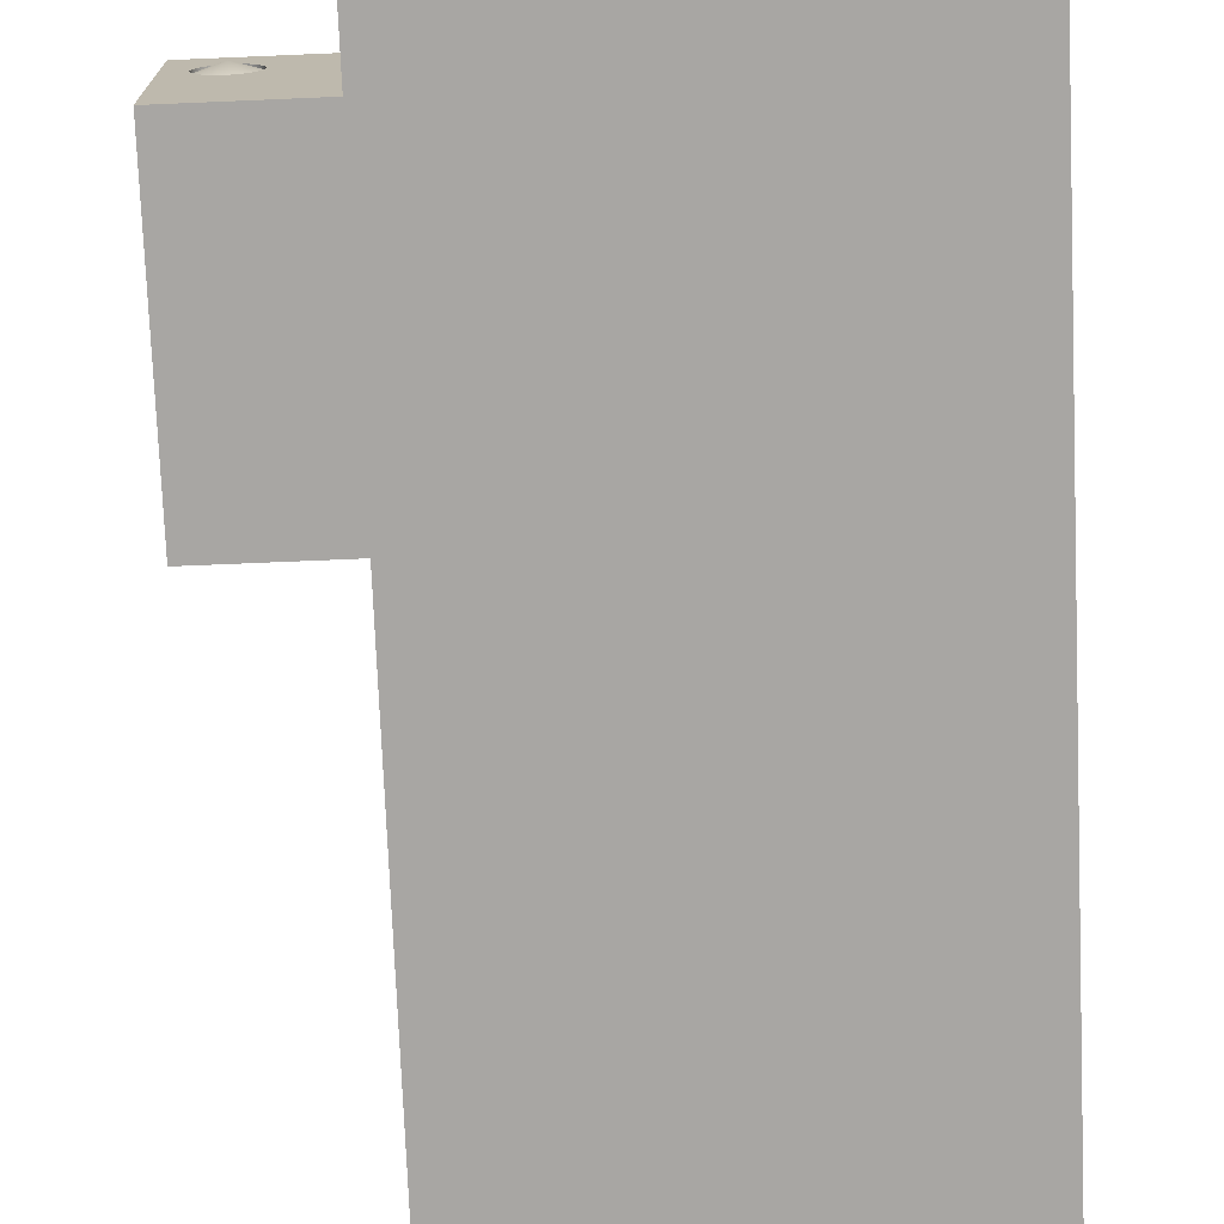
<metadata>
{"format":"obj","ext":"obj","renderer":"f3d","projection":"perspective","resolution":1024,"background":"white","views":[{"elev":-74.3,"azim":2.4,"up":"+Y"}]}
</metadata>
<code>
o Box01.001
v 9.869 10.52 44.56
v 9.19 8.62 44.56
v 9.19 8.62 47.06
v 9.869 10.52 47.06
v 8.125 6.945 44.56
v 8.125 6.945 47.06
v 6.727 5.548 44.56
v 6.727 5.548 47.06
v 5.052 4.482 44.56
v 5.052 4.482 47.06
v 3.154 3.803 44.56
v 3.154 3.803 47.06
v 1.087 3.564 44.56
v 1.087 3.564 47.06
v -0.9795 3.803 44.56
v -0.9795 3.803 47.06
v -2.878 4.482 44.56
v -2.878 4.482 47.06
v -4.553 5.548 44.56
v -4.553 5.548 47.06
v -5.95 6.945 44.56
v -5.95 6.945 47.06
v -7.015 8.62 44.56
v -7.015 8.62 47.06
v -7.695 10.52 44.56
v -7.695 10.52 47.06
v -7.933 12.58 44.56
v -7.933 12.58 47.06
v -7.695 14.65 44.56
v -7.695 14.65 47.06
v -7.015 16.55 44.56
v -7.015 16.55 47.06
v -5.95 18.23 44.56
v -5.95 18.23 47.06
v -4.553 19.62 44.56
v -4.553 19.62 47.06
v -2.878 20.69 44.56
v -2.878 20.69 47.06
v -0.9795 21.37 44.56
v -0.9795 21.37 47.06
v 1.087 21.61 44.56
v 1.087 21.61 47.06
v 3.154 21.37 44.56
v 3.154 21.37 47.06
v 5.052 20.69 44.56
v 5.052 20.69 47.06
v 6.727 19.62 44.56
v 6.727 19.62 47.06
v 8.125 18.23 44.56
v 8.125 18.23 47.06
v 9.19 16.55 44.56
v 9.19 16.55 47.06
v 9.869 14.65 44.56
v 9.869 14.65 47.06
v 10.11 12.58 44.56
v 10.11 12.58 47.06
v 12.06 12.58 44.56
v 11.77 15.1 44.56
v 11.77 15.1 47.06
v 12.06 12.58 47.06
v 10.94 17.41 44.56
v 10.94 17.41 47.06
v 9.648 19.45 44.56
v 9.648 19.45 47.06
v 7.948 21.15 44.56
v 7.948 21.15 47.06
v 5.91 22.44 44.56
v 5.91 22.44 47.06
v 3.602 23.27 44.56
v 3.602 23.27 47.06
v 1.087 23.56 44.56
v 1.087 23.56 47.06
v -1.427 23.27 44.56
v -1.427 23.27 47.06
v -3.736 22.44 44.56
v -3.736 22.44 47.06
v -5.773 21.15 44.56
v -5.773 21.15 47.06
v -7.473 19.45 44.56
v -7.473 19.45 47.06
v -8.769 17.41 44.56
v -8.769 17.41 47.06
v -9.595 15.1 44.56
v -9.595 15.1 47.06
v -9.885 12.58 44.56
v -9.885 12.58 47.06
v -9.595 10.07 44.56
v -9.595 10.07 47.06
v -8.769 7.762 44.56
v -8.769 7.762 47.06
v -7.473 5.725 44.56
v -7.473 5.725 47.06
v -5.773 4.025 44.56
v -5.773 4.025 47.06
v -3.736 2.729 44.56
v -3.736 2.729 47.06
v -1.427 1.903 44.56
v -1.427 1.903 47.06
v 1.087 1.613 44.56
v 1.087 1.613 47.06
v 3.602 1.903 44.56
v 3.602 1.903 47.06
v 5.91 2.729 44.56
v 5.91 2.729 47.06
v 7.948 4.025 44.56
v 7.948 4.025 47.06
v 9.648 5.725 44.56
v 9.648 5.725 47.06
v 10.94 7.762 44.56
v 10.94 7.762 47.06
v 11.77 10.07 44.56
v 11.77 10.07 47.06
f 1 2 3
f 1 3 4
f 2 5 6
f 2 6 3
f 5 7 8
f 5 8 6
f 7 9 10
f 7 10 8
f 9 11 12
f 9 12 10
f 11 13 14
f 11 14 12
f 13 15 16
f 13 16 14
f 15 17 18
f 15 18 16
f 17 19 20
f 17 20 18
f 19 21 22
f 19 22 20
f 21 23 24
f 21 24 22
f 23 25 26
f 23 26 24
f 25 27 28
f 25 28 26
f 27 29 30
f 27 30 28
f 29 31 32
f 29 32 30
f 31 33 34
f 31 34 32
f 33 35 36
f 33 36 34
f 35 37 38
f 35 38 36
f 37 39 40
f 37 40 38
f 39 41 42
f 39 42 40
f 41 43 44
f 41 44 42
f 43 45 46
f 43 46 44
f 45 47 48
f 45 48 46
f 47 49 50
f 47 50 48
f 49 51 52
f 49 52 50
f 51 53 54
f 51 54 52
f 53 55 56
f 53 56 54
f 55 1 4
f 55 4 56
f 57 58 59
f 57 59 60
f 58 61 62
f 58 62 59
f 61 63 64
f 61 64 62
f 63 65 66
f 63 66 64
f 65 67 68
f 65 68 66
f 67 69 70
f 67 70 68
f 69 71 72
f 69 72 70
f 71 73 74
f 71 74 72
f 73 75 76
f 73 76 74
f 75 77 78
f 75 78 76
f 77 79 80
f 77 80 78
f 79 81 82
f 79 82 80
f 81 83 84
f 81 84 82
f 83 85 86
f 83 86 84
f 85 87 88
f 85 88 86
f 87 89 90
f 87 90 88
f 89 91 92
f 89 92 90
f 91 93 94
f 91 94 92
f 93 95 96
f 93 96 94
f 95 97 98
f 95 98 96
f 97 99 100
f 97 100 98
f 99 101 102
f 99 102 100
f 101 103 104
f 101 104 102
f 103 105 106
f 103 106 104
f 105 107 108
f 105 108 106
f 107 109 110
f 107 110 108
f 109 111 112
f 109 112 110
f 111 57 60
f 111 60 112
f 111 55 57
f 111 1 55
f 55 58 57
f 53 58 55
f 53 61 58
f 51 61 53
f 109 1 111
f 109 2 1
f 51 63 61
f 49 63 51
f 107 2 109
f 107 5 2
f 105 5 107
f 105 7 5
f 49 65 63
f 47 65 49
f 47 67 65
f 45 67 47
f 45 69 67
f 43 69 45
f 43 71 69
f 41 71 43
f 41 73 71
f 39 73 41
f 39 75 73
f 37 75 39
f 37 77 75
f 35 77 37
f 35 79 77
f 33 79 35
f 33 81 79
f 31 81 33
f 31 83 81
f 29 83 31
f 29 85 83
f 27 85 29
f 27 87 85
f 25 87 27
f 25 89 87
f 23 89 25
f 23 91 89
f 21 91 23
f 21 93 91
f 19 93 21
f 19 95 93
f 17 95 19
f 17 97 95
f 15 97 17
f 15 99 97
f 13 99 15
f 13 101 99
f 11 101 13
f 11 103 101
f 9 103 11
f 9 105 103
f 7 105 9
f 112 60 56
f 112 56 4
f 56 60 59
f 54 56 59
f 54 59 62
f 52 54 62
f 110 112 4
f 110 4 3
f 52 62 64
f 50 52 64
f 108 110 3
f 108 3 6
f 106 108 6
f 106 6 8
f 50 64 66
f 48 50 66
f 48 66 68
f 46 48 68
f 46 68 70
f 44 46 70
f 44 70 72
f 42 44 72
f 42 72 74
f 40 42 74
f 40 74 76
f 38 40 76
f 38 76 78
f 36 38 78
f 36 78 80
f 34 36 80
f 34 80 82
f 32 34 82
f 32 82 84
f 30 32 84
f 30 84 86
f 28 30 86
f 28 86 88
f 26 28 88
f 26 88 90
f 24 26 90
f 24 90 92
f 22 24 92
f 22 92 94
f 20 22 94
f 20 94 96
f 18 20 96
f 18 96 98
f 16 18 98
f 16 98 100
f 14 16 100
f 14 100 102
f 12 14 102
f 12 102 104
f 10 12 104
f 10 104 106
f 8 10 106
o Box01.002
v -24.19 10.02 8.711
v -24.19 23.95 8.711
v -14.46 23.95 8.711
v -14.46 10.02 8.711
v -24.19 10.02 29.48
v -14.46 10.02 29.48
v -14.46 23.95 29.48
v -24.19 23.95 29.48
v -19.22 19.95 29.48
v -19.32 19.35 29.48
v -19.32 20.56 29.48
v -19.63 21.09 29.48
v -20.1 21.48 29.48
v -20.67 21.69 29.48
v -21.28 21.69 29.48
v -21.86 21.48 29.48
v -22.33 21.09 29.48
v -22.64 20.56 29.48
v -22.74 19.95 29.48
v -19.63 18.82 29.48
v -20.1 18.43 29.48
v -20.67 18.22 29.48
v -21.28 18.22 29.48
v -21.86 18.43 29.48
v -22.33 18.82 29.48
v -22.64 19.35 29.48
v -19.22 19.95 26.99
v -19.22 19.95 28.67
v -19.32 20.56 28.67
v -19.32 20.56 26.99
v -19.63 21.09 28.67
v -19.63 21.09 26.99
v -20.1 21.48 28.67
v -20.1 21.48 26.99
v -20.67 21.69 28.67
v -20.67 21.69 26.99
v -21.28 21.69 28.67
v -21.28 21.69 26.99
v -21.86 21.48 28.67
v -21.86 21.48 26.99
v -22.33 21.09 28.67
v -22.33 21.09 26.99
v -22.64 20.56 28.67
v -22.64 20.56 26.99
v -22.74 19.95 28.67
v -22.74 19.95 26.99
v -22.64 19.35 28.67
v -22.64 19.35 26.99
v -22.33 18.82 28.67
v -22.33 18.82 26.99
v -21.86 18.43 28.67
v -21.86 18.43 26.99
v -21.28 18.22 28.67
v -21.28 18.22 26.99
v -20.67 18.22 28.67
v -20.67 18.22 26.99
v -20.1 18.43 28.67
v -20.1 18.43 26.99
v -19.63 18.82 28.67
v -19.63 18.82 26.99
v -19.32 19.35 28.67
v -19.32 19.35 26.99
f 113 114 115
f 115 116 113
f 117 113 116
f 116 118 117
f 118 116 115
f 115 119 118
f 119 115 114
f 114 120 119
f 120 114 113
f 113 117 120
f 121 122 118
f 121 118 119
f 123 121 119
f 124 123 119
f 125 124 119
f 125 119 120
f 126 125 120
f 127 126 120
f 128 127 120
f 129 128 120
f 130 129 120
f 131 130 120
f 131 120 117
f 118 122 132
f 117 118 132
f 117 132 133
f 117 133 134
f 117 134 135
f 117 135 136
f 117 136 137
f 117 137 138
f 131 117 138
f 139 140 141
f 141 142 139
f 142 141 143
f 143 144 142
f 144 143 145
f 145 146 144
f 146 145 147
f 147 148 146
f 148 147 149
f 149 150 148
f 150 149 151
f 151 152 150
f 152 151 153
f 153 154 152
f 154 153 155
f 155 156 154
f 156 155 157
f 157 158 156
f 158 157 159
f 159 160 158
f 160 159 161
f 161 162 160
f 162 161 163
f 163 164 162
f 164 163 165
f 165 166 164
f 166 165 167
f 167 168 166
f 168 167 169
f 169 170 168
f 170 169 171
f 171 172 170
f 172 171 173
f 173 174 172
f 174 173 140
f 140 139 174
f 173 122 121
f 121 140 173
f 139 142 144
f 144 146 148
f 148 150 152
f 144 148 152
f 152 154 156
f 156 158 160
f 152 156 160
f 144 152 160
f 160 162 164
f 164 166 168
f 160 164 168
f 144 160 168
f 139 144 168
f 168 170 172
f 139 168 172
f 174 139 172
f 140 121 123
f 123 141 140
f 143 141 123
f 123 124 143
f 145 143 124
f 124 125 145
f 147 145 125
f 125 126 147
f 149 147 126
f 126 127 149
f 151 149 127
f 127 128 151
f 153 151 128
f 128 129 153
f 155 153 129
f 129 130 155
f 157 155 130
f 130 131 157
f 159 157 131
f 131 138 159
f 161 159 138
f 138 137 161
f 163 161 137
f 137 136 163
f 165 163 136
f 136 135 165
f 167 165 135
f 135 134 167
f 169 167 134
f 134 133 169
f 171 169 133
f 133 132 171
f 173 171 132
f 132 122 173
o Box01.003
v -20.96 19.96 28.36
v -18.86 20.73 28.36
v -18.73 19.96 28.36
v -19.25 21.4 28.36
v -19.85 21.9 28.36
v -20.57 22.16 28.36
v -21.35 22.16 28.36
v -22.08 21.9 28.36
v -22.67 21.4 28.36
v -23.06 20.73 28.36
v -23.19 19.96 28.36
v -23.06 19.2 28.36
v -22.67 18.53 28.36
v -22.08 18.03 28.36
v -21.35 17.77 28.36
v -20.57 17.77 28.36
v -19.85 18.03 28.36
v -19.25 18.53 28.36
v -18.86 19.2 28.36
v -18.86 20.73 28.51
v -18.73 19.96 28.51
v -19.25 21.4 28.51
v -19.85 21.9 28.51
v -20.57 22.16 28.51
v -21.35 22.16 28.51
v -22.08 21.9 28.51
v -22.67 21.4 28.51
v -23.06 20.73 28.51
v -23.19 19.96 28.51
v -23.06 19.2 28.51
v -22.67 18.53 28.51
v -22.08 18.03 28.51
v -21.35 17.77 28.51
v -20.57 17.77 28.51
v -19.85 18.03 28.51
v -19.25 18.53 28.51
v -18.86 19.2 28.51
v -18.86 20.73 28.67
v -18.73 19.96 28.67
v -19.25 21.4 28.67
v -19.85 21.9 28.67
v -20.57 22.16 28.67
v -21.35 22.16 28.67
v -22.08 21.9 28.67
v -22.67 21.4 28.67
v -23.06 20.73 28.67
v -23.19 19.96 28.67
v -23.06 19.2 28.67
v -22.67 18.53 28.67
v -22.08 18.03 28.67
v -21.35 17.77 28.67
v -20.57 17.77 28.67
v -19.85 18.03 28.67
v -19.25 18.53 28.67
v -18.86 19.2 28.67
v -18.86 20.73 28.83
v -18.73 19.96 28.83
v -19.25 21.4 28.83
v -19.85 21.9 28.83
v -20.57 22.16 28.83
v -21.35 22.16 28.83
v -22.08 21.9 28.83
v -22.67 21.4 28.83
v -23.06 20.73 28.83
v -23.19 19.96 28.83
v -23.06 19.2 28.83
v -22.67 18.53 28.83
v -22.08 18.03 28.83
v -21.35 17.77 28.83
v -20.57 17.77 28.83
v -19.85 18.03 28.83
v -19.25 18.53 28.83
v -18.86 19.2 28.83
v -18.86 20.73 28.99
v -18.73 19.96 28.99
v -19.25 21.4 28.99
v -19.85 21.9 28.99
v -20.57 22.16 28.99
v -21.35 22.16 28.99
v -22.08 21.9 28.99
v -22.67 21.4 28.99
v -23.06 20.73 28.99
v -23.19 19.96 28.99
v -23.06 19.2 28.99
v -22.67 18.53 28.99
v -22.08 18.03 28.99
v -21.35 17.77 28.99
v -20.57 17.77 28.99
v -19.85 18.03 28.99
v -19.25 18.53 28.99
v -18.86 19.2 28.99
v -18.86 20.73 29.15
v -18.73 19.96 29.15
v -19.25 21.4 29.15
v -19.85 21.9 29.15
v -20.57 22.16 29.15
v -21.35 22.16 29.15
v -22.08 21.9 29.15
v -22.67 21.4 29.15
v -23.06 20.73 29.15
v -23.19 19.96 29.15
v -23.06 19.2 29.15
v -22.67 18.53 29.15
v -22.08 18.03 29.15
v -21.35 17.77 29.15
v -20.57 17.77 29.15
v -19.85 18.03 29.15
v -19.25 18.53 29.15
v -18.86 19.2 29.15
v -20.96 19.96 29.9
f 175 176 177
f 175 178 176
f 175 179 178
f 175 180 179
f 175 181 180
f 175 182 181
f 175 183 182
f 175 184 183
f 175 185 184
f 175 186 185
f 175 187 186
f 175 188 187
f 175 189 188
f 175 190 189
f 175 191 190
f 175 192 191
f 175 193 192
f 175 177 193
f 177 194 195
f 177 176 194
f 176 196 194
f 176 178 196
f 178 197 196
f 178 179 197
f 179 198 197
f 179 180 198
f 180 199 198
f 180 181 199
f 181 200 199
f 181 182 200
f 182 201 200
f 182 183 201
f 183 202 201
f 183 184 202
f 184 203 202
f 184 185 203
f 185 204 203
f 185 186 204
f 186 205 204
f 186 187 205
f 187 206 205
f 187 188 206
f 188 207 206
f 188 189 207
f 189 208 207
f 189 190 208
f 190 209 208
f 190 191 209
f 191 210 209
f 191 192 210
f 192 211 210
f 192 193 211
f 193 195 211
f 193 177 195
f 195 212 213
f 195 194 212
f 194 214 212
f 194 196 214
f 196 215 214
f 196 197 215
f 197 216 215
f 197 198 216
f 198 217 216
f 198 199 217
f 199 218 217
f 199 200 218
f 200 219 218
f 200 201 219
f 201 220 219
f 201 202 220
f 202 221 220
f 202 203 221
f 203 222 221
f 203 204 222
f 204 223 222
f 204 205 223
f 205 224 223
f 205 206 224
f 206 225 224
f 206 207 225
f 207 226 225
f 207 208 226
f 208 227 226
f 208 209 227
f 209 228 227
f 209 210 228
f 210 229 228
f 210 211 229
f 211 213 229
f 211 195 213
f 213 230 231
f 213 212 230
f 212 232 230
f 212 214 232
f 214 233 232
f 214 215 233
f 215 234 233
f 215 216 234
f 216 235 234
f 216 217 235
f 217 236 235
f 217 218 236
f 218 237 236
f 218 219 237
f 219 238 237
f 219 220 238
f 220 239 238
f 220 221 239
f 221 240 239
f 221 222 240
f 222 241 240
f 222 223 241
f 223 242 241
f 223 224 242
f 224 243 242
f 224 225 243
f 225 244 243
f 225 226 244
f 226 245 244
f 226 227 245
f 227 246 245
f 227 228 246
f 228 247 246
f 228 229 247
f 229 231 247
f 229 213 231
f 231 248 249
f 231 230 248
f 230 250 248
f 230 232 250
f 232 251 250
f 232 233 251
f 233 252 251
f 233 234 252
f 234 253 252
f 234 235 253
f 235 254 253
f 235 236 254
f 236 255 254
f 236 237 255
f 237 256 255
f 237 238 256
f 238 257 256
f 238 239 257
f 239 258 257
f 239 240 258
f 240 259 258
f 240 241 259
f 241 260 259
f 241 242 260
f 242 261 260
f 242 243 261
f 243 262 261
f 243 244 262
f 244 263 262
f 244 245 263
f 245 264 263
f 245 246 264
f 246 265 264
f 246 247 265
f 247 249 265
f 247 231 249
f 249 266 267
f 249 248 266
f 248 268 266
f 248 250 268
f 250 269 268
f 250 251 269
f 251 270 269
f 251 252 270
f 252 271 270
f 252 253 271
f 253 272 271
f 253 254 272
f 254 273 272
f 254 255 273
f 255 274 273
f 255 256 274
f 256 275 274
f 256 257 275
f 257 276 275
f 257 258 276
f 258 277 276
f 258 259 277
f 259 278 277
f 259 260 278
f 260 279 278
f 260 261 279
f 261 280 279
f 261 262 280
f 262 281 280
f 262 263 281
f 263 282 281
f 263 264 282
f 264 283 282
f 264 265 283
f 265 267 283
f 265 249 267
f 284 267 266
f 284 266 268
f 284 268 269
f 284 269 270
f 284 270 271
f 284 271 272
f 284 272 273
f 284 273 274
f 284 274 275
f 284 275 276
f 284 276 277
f 284 277 278
f 284 278 279
f 284 279 280
f 284 280 281
f 284 281 282
f 284 282 283
f 284 283 267
o Box01.004
v 15.37 -0.4508 -37.02
v 15.37 -0.4508 38.09
v -14.32 -0.4508 38.09
v -14.32 -0.4508 -37.02
v 15.37 25.75 38.09
v -14.32 25.75 38.09
v 15.37 25.75 -37.02
v -14.32 25.75 -37.02
v -14.32 5.995 36.94
v -14.32 2.194 -35.65
v -14.32 5.995 -35.65
v -12.77 2.194 -35.65
v -12.77 2.194 36.94
v -12.77 5.995 36.94
v -12.77 5.995 -35.65
v -14.32 2.194 36.94
v 15.37 5.995 36.94
v 15.37 5.995 -35.65
v 15.37 2.194 36.94
v 15.37 2.194 -35.65
v 13.83 2.194 -35.65
v 13.83 5.995 -35.65
v 13.83 5.995 36.94
v 13.83 2.194 36.94
f 285 286 287
f 287 288 285
f 286 289 290
f 290 287 286
f 289 291 292
f 292 290 289
f 291 285 288
f 288 292 291
f 293 290 292
f 292 288 294
f 292 294 295
f 293 292 295
f 296 297 298
f 298 299 296
f 299 295 294
f 294 296 299
f 296 294 300
f 300 297 296
f 298 297 300
f 300 293 298
f 299 298 293
f 293 295 299
f 300 287 290
f 290 293 300
f 287 300 294
f 294 288 287
f 301 302 291
f 301 291 289
f 303 301 289
f 303 289 286
f 304 303 286
f 304 286 285
f 304 285 291
f 304 291 302
f 305 306 307
f 307 308 305
f 307 301 303
f 303 308 307
f 306 305 304
f 304 302 306
f 308 303 304
f 304 305 308
f 306 302 301
f 301 307 306
o Box01.005
v 1.088 12.57 35.84
v 11.6 16.4 35.84
v 12.27 12.57 35.84
v 9.655 19.76 35.84
v 6.68 22.26 35.84
v 3.03 23.59 35.84
v -0.8545 23.59 35.84
v -4.505 22.26 35.84
v -7.48 19.76 35.84
v -9.422 16.4 35.84
v -10.1 12.57 35.84
v -9.422 8.748 35.84
v -7.48 5.384 35.84
v -4.505 2.887 35.84
v -0.8545 1.559 35.84
v 3.03 1.559 35.84
v 6.68 2.887 35.84
v 9.655 5.384 35.84
v 11.6 8.748 35.84
v 11.6 16.4 37.76
v 12.27 12.57 37.76
v 9.655 19.76 37.76
v 6.68 22.26 37.76
v 3.03 23.59 37.76
v -0.8545 23.59 37.76
v -4.505 22.26 37.76
v -7.48 19.76 37.76
v -9.422 16.4 37.76
v -10.1 12.57 37.76
v -9.422 8.748 37.76
v -7.48 5.384 37.76
v -4.505 2.887 37.76
v -0.8545 1.559 37.76
v 3.03 1.559 37.76
v 6.68 2.887 37.76
v 9.655 5.384 37.76
v 11.6 8.748 37.76
v 11.6 16.4 39.68
v 12.27 12.57 39.68
v 9.655 19.76 39.68
v 6.68 22.26 39.68
v 3.03 23.59 39.68
v -0.8545 23.59 39.68
v -4.505 22.26 39.68
v -7.48 19.76 39.68
v -9.422 16.4 39.68
v -10.1 12.57 39.68
v -9.422 8.748 39.68
v -7.48 5.384 39.68
v -4.505 2.887 39.68
v -0.8545 1.559 39.68
v 3.03 1.559 39.68
v 6.68 2.887 39.68
v 9.655 5.384 39.68
v 11.6 8.748 39.68
v 11.6 16.4 41.6
v 12.27 12.57 41.6
v 9.655 19.76 41.6
v 6.68 22.26 41.6
v 3.03 23.59 41.6
v -0.8545 23.59 41.6
v -4.505 22.26 41.6
v -7.48 19.76 41.6
v -9.422 16.4 41.6
v -10.1 12.57 41.6
v -9.422 8.748 41.6
v -7.48 5.384 41.6
v -4.505 2.887 41.6
v -0.8545 1.559 41.6
v 3.03 1.559 41.6
v 6.68 2.887 41.6
v 9.655 5.384 41.6
v 11.6 8.748 41.6
v 11.6 16.4 43.53
v 12.27 12.57 43.53
v 9.655 19.76 43.53
v 6.68 22.26 43.53
v 3.03 23.59 43.53
v -0.8545 23.59 43.53
v -4.505 22.26 43.53
v -7.48 19.76 43.53
v -9.422 16.4 43.53
v -10.1 12.57 43.53
v -9.422 8.748 43.53
v -7.48 5.384 43.53
v -4.505 2.887 43.53
v -0.8545 1.559 43.53
v 3.03 1.559 43.53
v 6.68 2.887 43.53
v 9.655 5.384 43.53
v 11.6 8.748 43.53
v 11.6 16.4 45.45
v 12.27 12.57 45.45
v 9.655 19.76 45.45
v 6.68 22.26 45.45
v 3.03 23.59 45.45
v -0.8545 23.59 45.45
v -4.505 22.26 45.45
v -7.48 19.76 45.45
v -9.422 16.4 45.45
v -10.1 12.57 45.45
v -9.422 8.748 45.45
v -7.48 5.384 45.45
v -4.505 2.887 45.45
v -0.8545 1.559 45.45
v 3.03 1.559 45.45
v 6.68 2.887 45.45
v 9.655 5.384 45.45
v 11.6 8.748 45.45
f 309 310 311
f 309 312 310
f 309 313 312
f 309 314 313
f 309 315 314
f 309 316 315
f 309 317 316
f 309 318 317
f 309 319 318
f 309 320 319
f 309 321 320
f 309 322 321
f 309 323 322
f 309 324 323
f 309 325 324
f 309 326 325
f 309 327 326
f 309 311 327
f 311 328 329
f 311 310 328
f 310 330 328
f 310 312 330
f 312 331 330
f 312 313 331
f 313 332 331
f 313 314 332
f 314 333 332
f 314 315 333
f 315 334 333
f 315 316 334
f 316 335 334
f 316 317 335
f 317 336 335
f 317 318 336
f 318 337 336
f 318 319 337
f 319 338 337
f 319 320 338
f 320 339 338
f 320 321 339
f 321 340 339
f 321 322 340
f 322 341 340
f 322 323 341
f 323 342 341
f 323 324 342
f 324 343 342
f 324 325 343
f 325 344 343
f 325 326 344
f 326 345 344
f 326 327 345
f 327 329 345
f 327 311 329
f 329 346 347
f 329 328 346
f 328 348 346
f 328 330 348
f 330 349 348
f 330 331 349
f 331 350 349
f 331 332 350
f 332 351 350
f 332 333 351
f 333 352 351
f 333 334 352
f 334 353 352
f 334 335 353
f 335 354 353
f 335 336 354
f 336 355 354
f 336 337 355
f 337 356 355
f 337 338 356
f 338 357 356
f 338 339 357
f 339 358 357
f 339 340 358
f 340 359 358
f 340 341 359
f 341 360 359
f 341 342 360
f 342 361 360
f 342 343 361
f 343 362 361
f 343 344 362
f 344 363 362
f 344 345 363
f 345 347 363
f 345 329 347
f 347 364 365
f 347 346 364
f 346 366 364
f 346 348 366
f 348 367 366
f 348 349 367
f 349 368 367
f 349 350 368
f 350 369 368
f 350 351 369
f 351 370 369
f 351 352 370
f 352 371 370
f 352 353 371
f 353 372 371
f 353 354 372
f 354 373 372
f 354 355 373
f 355 374 373
f 355 356 374
f 356 375 374
f 356 357 375
f 357 376 375
f 357 358 376
f 358 377 376
f 358 359 377
f 359 378 377
f 359 360 378
f 360 379 378
f 360 361 379
f 361 380 379
f 361 362 380
f 362 381 380
f 362 363 381
f 363 365 381
f 363 347 365
f 365 382 383
f 365 364 382
f 364 384 382
f 364 366 384
f 366 385 384
f 366 367 385
f 367 386 385
f 367 368 386
f 368 387 386
f 368 369 387
f 369 388 387
f 369 370 388
f 370 389 388
f 370 371 389
f 371 390 389
f 371 372 390
f 372 391 390
f 372 373 391
f 373 392 391
f 373 374 392
f 374 393 392
f 374 375 393
f 375 394 393
f 375 376 394
f 376 395 394
f 376 377 395
f 377 396 395
f 377 378 396
f 378 397 396
f 378 379 397
f 379 398 397
f 379 380 398
f 380 399 398
f 380 381 399
f 381 383 399
f 381 365 383
f 383 400 401
f 383 382 400
f 382 402 400
f 382 384 402
f 384 403 402
f 384 385 403
f 385 404 403
f 385 386 404
f 386 405 404
f 386 387 405
f 387 406 405
f 387 388 406
f 388 407 406
f 388 389 407
f 389 408 407
f 389 390 408
f 390 409 408
f 390 391 409
f 391 410 409
f 391 392 410
f 392 411 410
f 392 393 411
f 393 412 411
f 393 394 412
f 394 413 412
f 394 395 413
f 395 414 413
f 395 396 414
f 396 415 414
f 396 397 415
f 397 416 415
f 397 398 416
f 398 417 416
f 398 399 417
f 399 401 417
f 399 383 401
o Box01.006
v 11.6 16.4 45.45
v 12.27 12.57 45.45
v 9.655 19.76 45.45
v 6.68 22.26 45.45
v 3.03 23.59 45.45
v -0.8545 23.59 45.45
v -4.505 22.26 45.45
v -7.48 19.76 45.45
v -9.422 16.4 45.45
v -10.1 12.57 45.45
v -9.422 8.748 45.45
v -7.48 5.384 45.45
v -4.505 2.887 45.45
v -0.8545 1.559 45.45
v 3.03 1.559 45.45
v 6.68 2.887 45.45
v 9.655 5.384 45.45
v 11.6 8.748 45.45
v 1.088 12.57 45.45
f 436 419 418
f 436 418 420
f 436 420 421
f 436 421 422
f 436 422 423
f 436 423 424
f 436 424 425
f 436 425 426
f 436 426 427
f 436 427 428
f 436 428 429
f 436 429 430
f 436 430 431
f 436 431 432
f 436 432 433
f 436 433 434
f 436 434 435
f 436 435 419

</code>
